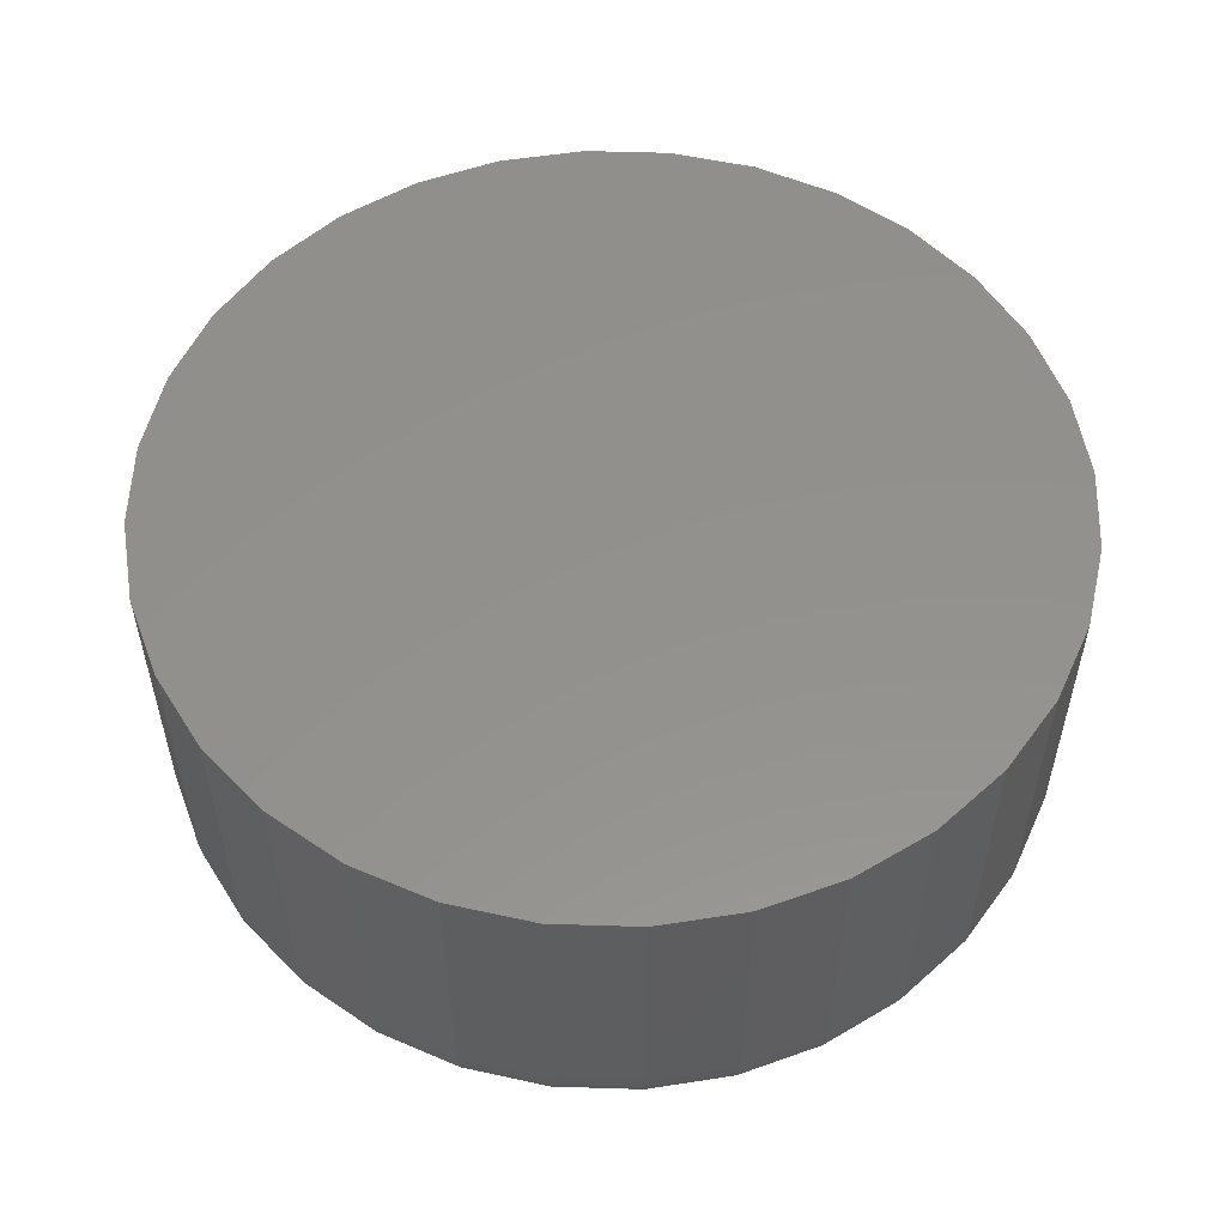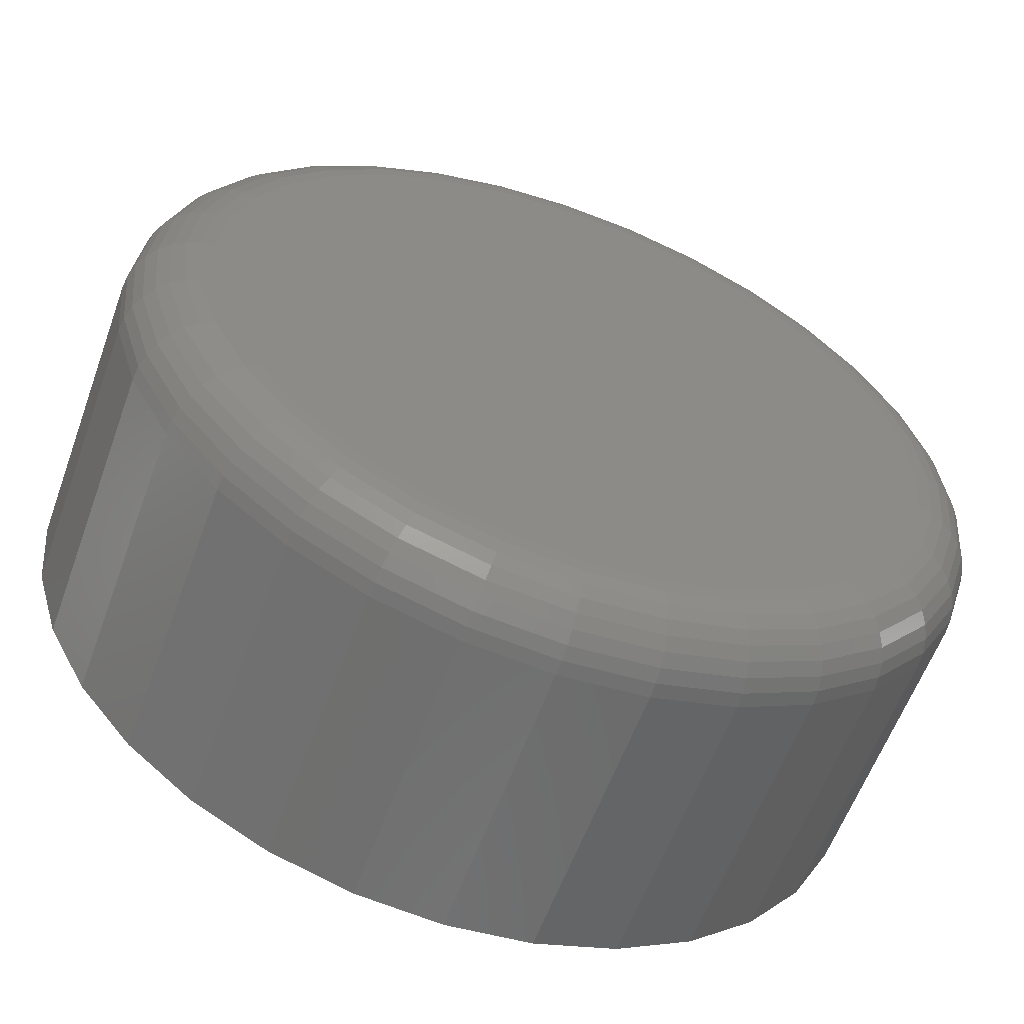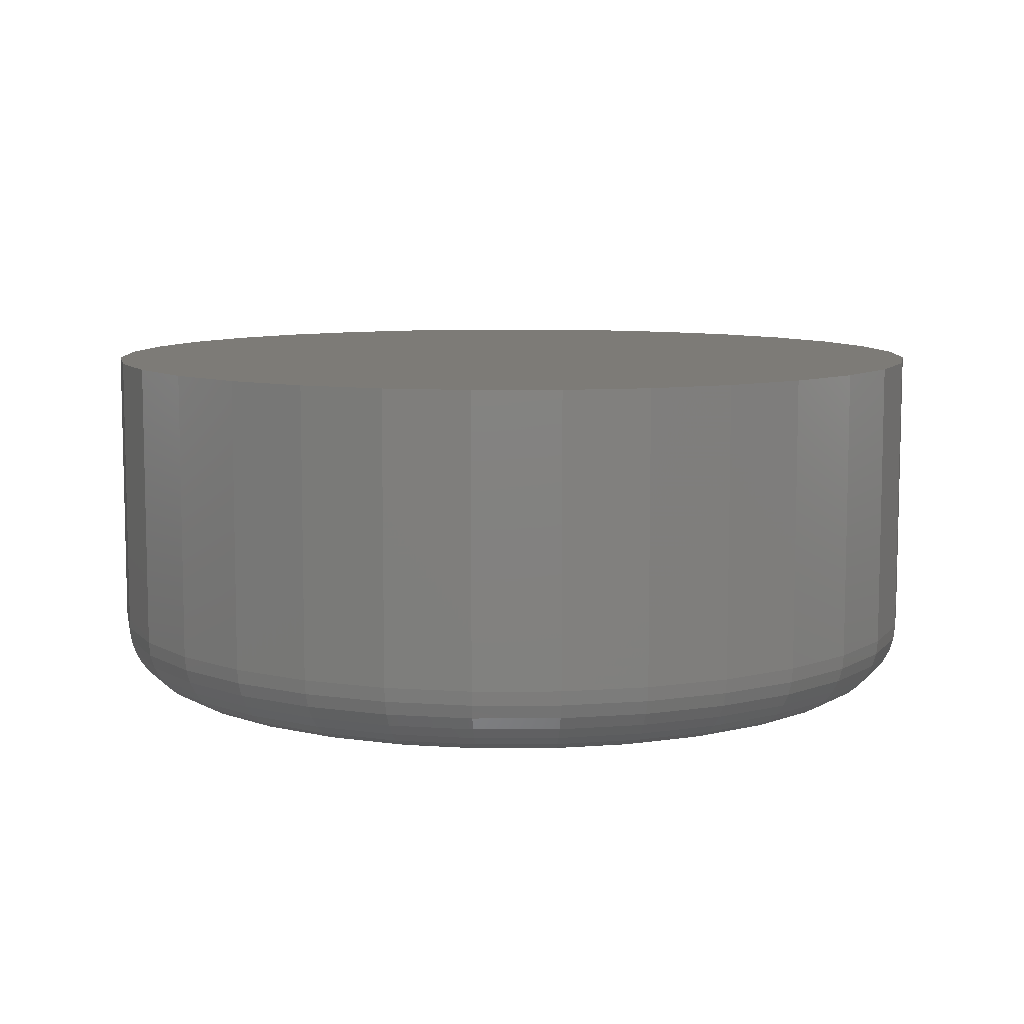
<metadata>
{"format":"stl","ext":"stl","renderer":"f3d","projection":"perspective","resolution":1024,"background":"white","views":[{"elev":54.7,"azim":30.0,"up":"+Z"},{"elev":-59.2,"azim":160.1,"up":"+Y"},{"elev":8.5,"azim":83.8,"up":"+Z"}]}
</metadata>
<code>
# stl→obj: 320 verts, 636 faces
v 0.2928 0.5734 0
v 0.3002 0.5756 0
v 0.3079 0.5764 0
v 0.3156 0.5756 0
v 0.323 0.5734 0
v 0.2859 0.5697 0
v 0.3299 0.5697 0
v 0.2799 0.5648 0
v 0.3359 0.5648 0
v 0.275 0.5588 0
v 0.3408 0.5588 0
v 0.2713 0.552 0
v 0.3444 0.552 0
v 0.2691 0.5446 0
v 0.3467 0.5446 0
v 0.3444 0.5217 0
v 0.2713 0.5217 0
v 0.3467 0.5291 0
v 0.275 0.5149 0
v 0.3408 0.5149 0
v 0.2799 0.5089 0
v 0.3359 0.5089 0
v 0.2859 0.504 0
v 0.3299 0.504 0
v 0.2928 0.5003 0
v 0.323 0.5003 0
v 0.3002 0.498 0
v 0.3079 0.4973 0
v 0.3156 0.498 0
v 0.2691 0.5291 0
v 0.2683 0.5368 0
v 0.3475 0.5368 0
v 0.3553 0.5368 0.007812
v 0.3553 0.5368 0.03906
v 0.3544 0.5276 0.007812
v 0.3544 0.5276 0.03906
v 0.3517 0.5187 0.007812
v 0.3517 0.5187 0.03906
v 0.3473 0.5105 0.007812
v 0.3473 0.5105 0.03906
v 0.3414 0.5033 0.007812
v 0.3414 0.5033 0.03906
v 0.3342 0.4975 0.007812
v 0.3342 0.4975 0.03906
v 0.326 0.4931 0.007812
v 0.326 0.4931 0.03906
v 0.3171 0.4904 0.007812
v 0.3171 0.4904 0.03906
v 0.3079 0.4895 0.007812
v 0.3079 0.4895 0.03906
v 0.2987 0.4904 0.007812
v 0.2987 0.4904 0.03906
v 0.2898 0.4931 0.007812
v 0.2898 0.4931 0.03906
v 0.2816 0.4975 0.007812
v 0.2816 0.4975 0.03906
v 0.2744 0.5033 0.007812
v 0.2744 0.5033 0.03906
v 0.2685 0.5105 0.007812
v 0.2685 0.5105 0.03906
v 0.2641 0.5187 0.007812
v 0.2641 0.5187 0.03906
v 0.2614 0.5276 0.007812
v 0.2614 0.5276 0.03906
v 0.2605 0.5368 0.007812
v 0.2605 0.5368 0.03906
v 0.2614 0.5461 0.007812
v 0.2614 0.5461 0.03906
v 0.2641 0.555 0.007812
v 0.2641 0.555 0.03906
v 0.2685 0.5632 0.007812
v 0.2685 0.5632 0.03906
v 0.2744 0.5703 0.007812
v 0.2744 0.5703 0.03906
v 0.2816 0.5762 0.007812
v 0.2816 0.5762 0.03906
v 0.2898 0.5806 0.007812
v 0.2898 0.5806 0.03906
v 0.2987 0.5833 0.007812
v 0.2987 0.5833 0.03906
v 0.3079 0.5842 0.007812
v 0.3079 0.5842 0.03906
v 0.3171 0.5833 0.007812
v 0.3171 0.5833 0.03906
v 0.326 0.5806 0.007812
v 0.326 0.5806 0.03906
v 0.3342 0.5762 0.007812
v 0.3342 0.5762 0.03906
v 0.3414 0.5703 0.007812
v 0.3414 0.5703 0.03906
v 0.3473 0.5632 0.007812
v 0.3473 0.5632 0.03906
v 0.3517 0.555 0.007812
v 0.3517 0.555 0.03906
v 0.3544 0.5461 0.007812
v 0.3544 0.5461 0.03906
v 0.3551 0.5368 0.006288
v 0.3542 0.5276 0.006288
v 0.3547 0.5368 0.004823
v 0.3538 0.5277 0.004823
v 0.3539 0.5368 0.003472
v 0.3531 0.5279 0.003472
v 0.353 0.5368 0.002288
v 0.3521 0.528 0.002288
v 0.3518 0.5368 0.001317
v 0.3509 0.5283 0.001317
v 0.3504 0.5368 0.0005947
v 0.3496 0.5285 0.0005947
v 0.349 0.5368 0.0001501
v 0.3482 0.5288 0.0001501
v 0.2616 0.5276 0.006288
v 0.2607 0.5368 0.006288
v 0.262 0.5277 0.004823
v 0.2611 0.5368 0.004823
v 0.2627 0.5279 0.003472
v 0.2618 0.5368 0.003472
v 0.2637 0.528 0.002288
v 0.2628 0.5368 0.002288
v 0.2648 0.5283 0.001317
v 0.264 0.5368 0.001317
v 0.2662 0.5285 0.0005947
v 0.2653 0.5368 0.0005947
v 0.2676 0.5288 0.0001501
v 0.2668 0.5368 0.0001501
v 0.2643 0.5188 0.006288
v 0.2647 0.5189 0.004823
v 0.2653 0.5192 0.003472
v 0.2662 0.5196 0.002288
v 0.2673 0.52 0.001317
v 0.2686 0.5206 0.0005947
v 0.2699 0.5211 0.0001501
v 0.2686 0.5106 0.006288
v 0.269 0.5109 0.004823
v 0.2696 0.5113 0.003472
v 0.2704 0.5118 0.002288
v 0.2714 0.5125 0.001317
v 0.2725 0.5132 0.0005947
v 0.2737 0.514 0.0001501
v 0.2745 0.5035 0.006288
v 0.2748 0.5038 0.004823
v 0.2753 0.5043 0.003472
v 0.276 0.505 0.002288
v 0.2769 0.5058 0.001317
v 0.2778 0.5068 0.0005947
v 0.2788 0.5078 0.0001501
v 0.2817 0.4976 0.006288
v 0.2819 0.498 0.004823
v 0.2823 0.4986 0.003472
v 0.2828 0.4994 0.002288
v 0.2835 0.5003 0.001317
v 0.2843 0.5015 0.0005947
v 0.2851 0.5027 0.0001501
v 0.2898 0.4932 0.006288
v 0.29 0.4936 0.004823
v 0.2903 0.4943 0.003472
v 0.2906 0.4952 0.002288
v 0.2911 0.4963 0.001317
v 0.2916 0.4975 0.0005947
v 0.2922 0.4989 0.0001501
v 0.2987 0.4905 0.006288
v 0.2988 0.491 0.004823
v 0.2989 0.4917 0.003472
v 0.2991 0.4926 0.002288
v 0.2993 0.4938 0.001317
v 0.2996 0.4951 0.0005947
v 0.2999 0.4966 0.0001501
v 0.3079 0.4896 0.006288
v 0.3079 0.4901 0.004823
v 0.3079 0.4908 0.003472
v 0.3079 0.4918 0.002288
v 0.3079 0.4929 0.001317
v 0.3079 0.4943 0.0005947
v 0.3079 0.4958 0.0001501
v 0.3171 0.4905 0.006288
v 0.317 0.491 0.004823
v 0.3169 0.4917 0.003472
v 0.3167 0.4926 0.002288
v 0.3165 0.4938 0.001317
v 0.3162 0.4951 0.0005947
v 0.3159 0.4966 0.0001501
v 0.326 0.4932 0.006288
v 0.3258 0.4936 0.004823
v 0.3255 0.4943 0.003472
v 0.3251 0.4952 0.002288
v 0.3247 0.4963 0.001317
v 0.3242 0.4975 0.0005947
v 0.3236 0.4989 0.0001501
v 0.3341 0.4976 0.006288
v 0.3339 0.498 0.004823
v 0.3335 0.4986 0.003472
v 0.3329 0.4994 0.002288
v 0.3323 0.5003 0.001317
v 0.3315 0.5015 0.0005947
v 0.3307 0.5027 0.0001501
v 0.3413 0.5035 0.006288
v 0.341 0.5038 0.004823
v 0.3405 0.5043 0.003472
v 0.3398 0.505 0.002288
v 0.3389 0.5058 0.001317
v 0.338 0.5068 0.0005947
v 0.3369 0.5078 0.0001501
v 0.3472 0.5106 0.006288
v 0.3468 0.5109 0.004823
v 0.3462 0.5113 0.003472
v 0.3454 0.5118 0.002288
v 0.3444 0.5125 0.001317
v 0.3433 0.5132 0.0005947
v 0.3421 0.514 0.0001501
v 0.3515 0.5188 0.006288
v 0.3511 0.5189 0.004823
v 0.3504 0.5192 0.003472
v 0.3495 0.5196 0.002288
v 0.3484 0.52 0.001317
v 0.3472 0.5206 0.0005947
v 0.3458 0.5211 0.0001501
v 0.2616 0.5461 0.006288
v 0.262 0.546 0.004823
v 0.2627 0.5458 0.003472
v 0.2637 0.5456 0.002288
v 0.2648 0.5454 0.001317
v 0.2662 0.5451 0.0005947
v 0.2676 0.5449 0.0001501
v 0.3542 0.5461 0.006288
v 0.3538 0.546 0.004823
v 0.3531 0.5458 0.003472
v 0.3521 0.5456 0.002288
v 0.3509 0.5454 0.001317
v 0.3496 0.5451 0.0005947
v 0.3482 0.5449 0.0001501
v 0.3515 0.5549 0.006288
v 0.3511 0.5547 0.004823
v 0.3504 0.5545 0.003472
v 0.3495 0.5541 0.002288
v 0.3484 0.5536 0.001317
v 0.3472 0.5531 0.0005947
v 0.3458 0.5526 0.0001501
v 0.3472 0.5631 0.006288
v 0.3468 0.5628 0.004823
v 0.3462 0.5624 0.003472
v 0.3454 0.5619 0.002288
v 0.3444 0.5612 0.001317
v 0.3433 0.5605 0.0005947
v 0.3421 0.5597 0.0001501
v 0.3413 0.5702 0.006288
v 0.341 0.5699 0.004823
v 0.3405 0.5694 0.003472
v 0.3398 0.5687 0.002288
v 0.3389 0.5679 0.001317
v 0.338 0.5669 0.0005947
v 0.3369 0.5659 0.0001501
v 0.3341 0.5761 0.006288
v 0.3339 0.5757 0.004823
v 0.3335 0.5751 0.003472
v 0.3329 0.5743 0.002288
v 0.3323 0.5733 0.001317
v 0.3315 0.5722 0.0005947
v 0.3307 0.571 0.0001501
v 0.326 0.5805 0.006288
v 0.3258 0.5801 0.004823
v 0.3255 0.5794 0.003472
v 0.3251 0.5785 0.002288
v 0.3247 0.5774 0.001317
v 0.3242 0.5761 0.0005947
v 0.3236 0.5748 0.0001501
v 0.3171 0.5832 0.006288
v 0.317 0.5827 0.004823
v 0.3169 0.582 0.003472
v 0.3167 0.5811 0.002288
v 0.3165 0.5799 0.001317
v 0.3162 0.5786 0.0005947
v 0.3159 0.5771 0.0001501
v 0.3079 0.5841 0.006288
v 0.3079 0.5836 0.004823
v 0.3079 0.5829 0.003472
v 0.3079 0.5819 0.002288
v 0.3079 0.5807 0.001317
v 0.3079 0.5794 0.0005947
v 0.3079 0.5779 0.0001501
v 0.2987 0.5832 0.006288
v 0.2988 0.5827 0.004823
v 0.2989 0.582 0.003472
v 0.2991 0.5811 0.002288
v 0.2993 0.5799 0.001317
v 0.2996 0.5786 0.0005947
v 0.2999 0.5771 0.0001501
v 0.2898 0.5805 0.006288
v 0.29 0.5801 0.004823
v 0.2903 0.5794 0.003472
v 0.2906 0.5785 0.002288
v 0.2911 0.5774 0.001317
v 0.2916 0.5761 0.0005947
v 0.2922 0.5748 0.0001501
v 0.2817 0.5761 0.006288
v 0.2819 0.5757 0.004823
v 0.2823 0.5751 0.003472
v 0.2828 0.5743 0.002288
v 0.2835 0.5733 0.001317
v 0.2843 0.5722 0.0005947
v 0.2851 0.571 0.0001501
v 0.2745 0.5702 0.006288
v 0.2748 0.5699 0.004823
v 0.2753 0.5694 0.003472
v 0.276 0.5687 0.002288
v 0.2769 0.5679 0.001317
v 0.2778 0.5669 0.0005947
v 0.2788 0.5659 0.0001501
v 0.2686 0.5631 0.006288
v 0.269 0.5628 0.004823
v 0.2696 0.5624 0.003472
v 0.2704 0.5619 0.002288
v 0.2714 0.5612 0.001317
v 0.2725 0.5605 0.0005947
v 0.2737 0.5597 0.0001501
v 0.2643 0.5549 0.006288
v 0.2647 0.5547 0.004823
v 0.2653 0.5545 0.003472
v 0.2662 0.5541 0.002288
v 0.2673 0.5536 0.001317
v 0.2686 0.5531 0.0005947
v 0.2699 0.5526 0.0001501
f 1 2 3
f 1 3 4
f 5 1 4
f 6 1 5
f 7 6 5
f 8 6 7
f 9 8 7
f 10 8 9
f 11 10 9
f 12 10 11
f 13 12 11
f 14 12 13
f 15 14 13
f 16 17 18
f 19 17 16
f 20 19 16
f 21 19 20
f 22 21 20
f 23 21 22
f 24 23 22
f 25 23 24
f 26 25 24
f 27 25 26
f 28 27 26
f 29 28 26
f 17 30 18
f 18 30 31
f 18 31 32
f 32 31 14
f 32 14 15
f 33 34 35
f 35 34 36
f 35 36 37
f 37 36 38
f 37 38 39
f 39 38 40
f 39 40 41
f 41 40 42
f 41 42 43
f 43 42 44
f 43 44 45
f 45 44 46
f 45 46 47
f 47 46 48
f 47 48 49
f 49 48 50
f 49 50 51
f 51 50 52
f 51 52 53
f 53 52 54
f 53 54 55
f 55 54 56
f 55 56 57
f 57 56 58
f 57 58 59
f 59 58 60
f 59 60 61
f 61 60 62
f 61 62 63
f 63 62 64
f 63 64 65
f 65 64 66
f 65 66 67
f 67 66 68
f 67 68 69
f 69 68 70
f 69 70 71
f 71 70 72
f 71 72 73
f 73 72 74
f 73 74 75
f 75 74 76
f 75 76 77
f 77 76 78
f 77 78 79
f 79 78 80
f 79 80 81
f 81 80 82
f 81 82 83
f 83 82 84
f 83 84 85
f 85 84 86
f 85 86 87
f 87 86 88
f 87 88 89
f 89 88 90
f 89 90 91
f 91 90 92
f 91 92 93
f 93 92 94
f 93 94 95
f 95 94 96
f 95 96 33
f 33 96 34
f 33 35 97
f 97 35 98
f 97 98 99
f 99 98 100
f 99 100 101
f 101 100 102
f 101 102 103
f 103 102 104
f 103 104 105
f 105 104 106
f 105 106 107
f 107 106 108
f 107 108 109
f 109 108 110
f 109 110 32
f 32 110 18
f 63 65 111
f 111 65 112
f 111 112 113
f 113 112 114
f 113 114 115
f 115 114 116
f 115 116 117
f 117 116 118
f 117 118 119
f 119 118 120
f 119 120 121
f 121 120 122
f 121 122 123
f 123 122 124
f 123 124 30
f 30 124 31
f 61 63 125
f 125 63 111
f 125 111 126
f 126 111 113
f 126 113 127
f 127 113 115
f 127 115 128
f 128 115 117
f 128 117 129
f 129 117 119
f 129 119 130
f 130 119 121
f 130 121 131
f 131 121 123
f 131 123 17
f 17 123 30
f 59 61 132
f 132 61 125
f 132 125 133
f 133 125 126
f 133 126 134
f 134 126 127
f 134 127 135
f 135 127 128
f 135 128 136
f 136 128 129
f 136 129 137
f 137 129 130
f 137 130 138
f 138 130 131
f 138 131 19
f 19 131 17
f 57 59 139
f 139 59 132
f 139 132 140
f 140 132 133
f 140 133 141
f 141 133 134
f 141 134 142
f 142 134 135
f 142 135 143
f 143 135 136
f 143 136 144
f 144 136 137
f 144 137 145
f 145 137 138
f 145 138 21
f 21 138 19
f 55 57 146
f 146 57 139
f 146 139 147
f 147 139 140
f 147 140 148
f 148 140 141
f 148 141 149
f 149 141 142
f 149 142 150
f 150 142 143
f 150 143 151
f 151 143 144
f 151 144 152
f 152 144 145
f 152 145 23
f 23 145 21
f 53 55 153
f 153 55 146
f 153 146 154
f 154 146 147
f 154 147 155
f 155 147 148
f 155 148 156
f 156 148 149
f 156 149 157
f 157 149 150
f 157 150 158
f 158 150 151
f 158 151 159
f 159 151 152
f 159 152 25
f 25 152 23
f 51 53 160
f 160 53 153
f 160 153 161
f 161 153 154
f 161 154 162
f 162 154 155
f 162 155 163
f 163 155 156
f 163 156 164
f 164 156 157
f 164 157 165
f 165 157 158
f 165 158 166
f 166 158 159
f 166 159 27
f 27 159 25
f 49 51 167
f 167 51 160
f 167 160 168
f 168 160 161
f 168 161 169
f 169 161 162
f 169 162 170
f 170 162 163
f 170 163 171
f 171 163 164
f 171 164 172
f 172 164 165
f 172 165 173
f 173 165 166
f 173 166 28
f 28 166 27
f 47 49 174
f 174 49 167
f 174 167 175
f 175 167 168
f 175 168 176
f 176 168 169
f 176 169 177
f 177 169 170
f 177 170 178
f 178 170 171
f 178 171 179
f 179 171 172
f 179 172 180
f 180 172 173
f 180 173 29
f 29 173 28
f 45 47 181
f 181 47 174
f 181 174 182
f 182 174 175
f 182 175 183
f 183 175 176
f 183 176 184
f 184 176 177
f 184 177 185
f 185 177 178
f 185 178 186
f 186 178 179
f 186 179 187
f 187 179 180
f 187 180 26
f 26 180 29
f 43 45 188
f 188 45 181
f 188 181 189
f 189 181 182
f 189 182 190
f 190 182 183
f 190 183 191
f 191 183 184
f 191 184 192
f 192 184 185
f 192 185 193
f 193 185 186
f 193 186 194
f 194 186 187
f 194 187 24
f 24 187 26
f 41 43 195
f 195 43 188
f 195 188 196
f 196 188 189
f 196 189 197
f 197 189 190
f 197 190 198
f 198 190 191
f 198 191 199
f 199 191 192
f 199 192 200
f 200 192 193
f 200 193 201
f 201 193 194
f 201 194 22
f 22 194 24
f 39 41 202
f 202 41 195
f 202 195 203
f 203 195 196
f 203 196 204
f 204 196 197
f 204 197 205
f 205 197 198
f 205 198 206
f 206 198 199
f 206 199 207
f 207 199 200
f 207 200 208
f 208 200 201
f 208 201 20
f 20 201 22
f 37 39 209
f 209 39 202
f 209 202 210
f 210 202 203
f 210 203 211
f 211 203 204
f 211 204 212
f 212 204 205
f 212 205 213
f 213 205 206
f 213 206 214
f 214 206 207
f 214 207 215
f 215 207 208
f 215 208 16
f 16 208 20
f 35 37 98
f 98 37 209
f 98 209 100
f 100 209 210
f 100 210 102
f 102 210 211
f 102 211 104
f 104 211 212
f 104 212 106
f 106 212 213
f 106 213 108
f 108 213 214
f 108 214 110
f 110 214 215
f 110 215 18
f 18 215 16
f 65 67 112
f 112 67 216
f 112 216 114
f 114 216 217
f 114 217 116
f 116 217 218
f 116 218 118
f 118 218 219
f 118 219 120
f 120 219 220
f 120 220 122
f 122 220 221
f 122 221 124
f 124 221 222
f 124 222 31
f 31 222 14
f 95 33 223
f 223 33 97
f 223 97 224
f 224 97 99
f 224 99 225
f 225 99 101
f 225 101 226
f 226 101 103
f 226 103 227
f 227 103 105
f 227 105 228
f 228 105 107
f 228 107 229
f 229 107 109
f 229 109 15
f 15 109 32
f 93 95 230
f 230 95 223
f 230 223 231
f 231 223 224
f 231 224 232
f 232 224 225
f 232 225 233
f 233 225 226
f 233 226 234
f 234 226 227
f 234 227 235
f 235 227 228
f 235 228 236
f 236 228 229
f 236 229 13
f 13 229 15
f 91 93 237
f 237 93 230
f 237 230 238
f 238 230 231
f 238 231 239
f 239 231 232
f 239 232 240
f 240 232 233
f 240 233 241
f 241 233 234
f 241 234 242
f 242 234 235
f 242 235 243
f 243 235 236
f 243 236 11
f 11 236 13
f 89 91 244
f 244 91 237
f 244 237 245
f 245 237 238
f 245 238 246
f 246 238 239
f 246 239 247
f 247 239 240
f 247 240 248
f 248 240 241
f 248 241 249
f 249 241 242
f 249 242 250
f 250 242 243
f 250 243 9
f 9 243 11
f 87 89 251
f 251 89 244
f 251 244 252
f 252 244 245
f 252 245 253
f 253 245 246
f 253 246 254
f 254 246 247
f 254 247 255
f 255 247 248
f 255 248 256
f 256 248 249
f 256 249 257
f 257 249 250
f 257 250 7
f 7 250 9
f 85 87 258
f 258 87 251
f 258 251 259
f 259 251 252
f 259 252 260
f 260 252 253
f 260 253 261
f 261 253 254
f 261 254 262
f 262 254 255
f 262 255 263
f 263 255 256
f 263 256 264
f 264 256 257
f 264 257 5
f 5 257 7
f 83 85 265
f 265 85 258
f 265 258 266
f 266 258 259
f 266 259 267
f 267 259 260
f 267 260 268
f 268 260 261
f 268 261 269
f 269 261 262
f 269 262 270
f 270 262 263
f 270 263 271
f 271 263 264
f 271 264 4
f 4 264 5
f 81 83 272
f 272 83 265
f 272 265 273
f 273 265 266
f 273 266 274
f 274 266 267
f 274 267 275
f 275 267 268
f 275 268 276
f 276 268 269
f 276 269 277
f 277 269 270
f 277 270 278
f 278 270 271
f 278 271 3
f 3 271 4
f 79 81 279
f 279 81 272
f 279 272 280
f 280 272 273
f 280 273 281
f 281 273 274
f 281 274 282
f 282 274 275
f 282 275 283
f 283 275 276
f 283 276 284
f 284 276 277
f 284 277 285
f 285 277 278
f 285 278 2
f 2 278 3
f 77 79 286
f 286 79 279
f 286 279 287
f 287 279 280
f 287 280 288
f 288 280 281
f 288 281 289
f 289 281 282
f 289 282 290
f 290 282 283
f 290 283 291
f 291 283 284
f 291 284 292
f 292 284 285
f 292 285 1
f 1 285 2
f 75 77 293
f 293 77 286
f 293 286 294
f 294 286 287
f 294 287 295
f 295 287 288
f 295 288 296
f 296 288 289
f 296 289 297
f 297 289 290
f 297 290 298
f 298 290 291
f 298 291 299
f 299 291 292
f 299 292 6
f 6 292 1
f 73 75 300
f 300 75 293
f 300 293 301
f 301 293 294
f 301 294 302
f 302 294 295
f 302 295 303
f 303 295 296
f 303 296 304
f 304 296 297
f 304 297 305
f 305 297 298
f 305 298 306
f 306 298 299
f 306 299 8
f 8 299 6
f 71 73 307
f 307 73 300
f 307 300 308
f 308 300 301
f 308 301 309
f 309 301 302
f 309 302 310
f 310 302 303
f 310 303 311
f 311 303 304
f 311 304 312
f 312 304 305
f 312 305 313
f 313 305 306
f 313 306 10
f 10 306 8
f 69 71 314
f 314 71 307
f 314 307 315
f 315 307 308
f 315 308 316
f 316 308 309
f 316 309 317
f 317 309 310
f 317 310 318
f 318 310 311
f 318 311 319
f 319 311 312
f 319 312 320
f 320 312 313
f 320 313 12
f 12 313 10
f 67 69 216
f 216 69 314
f 216 314 217
f 217 314 315
f 217 315 218
f 218 315 316
f 218 316 219
f 219 316 317
f 219 317 220
f 220 317 318
f 220 318 221
f 221 318 319
f 221 319 222
f 222 319 320
f 222 320 14
f 14 320 12
f 82 80 78
f 84 82 78
f 84 78 86
f 86 78 76
f 86 76 88
f 88 76 74
f 88 74 90
f 90 74 72
f 90 72 92
f 92 72 70
f 92 70 94
f 94 70 68
f 94 68 96
f 36 62 38
f 38 62 60
f 38 60 40
f 40 60 58
f 40 58 42
f 42 58 56
f 42 56 44
f 44 56 54
f 44 54 46
f 46 54 52
f 46 52 50
f 46 50 48
f 96 68 34
f 34 68 66
f 34 66 36
f 36 66 64
f 36 64 62

</code>
